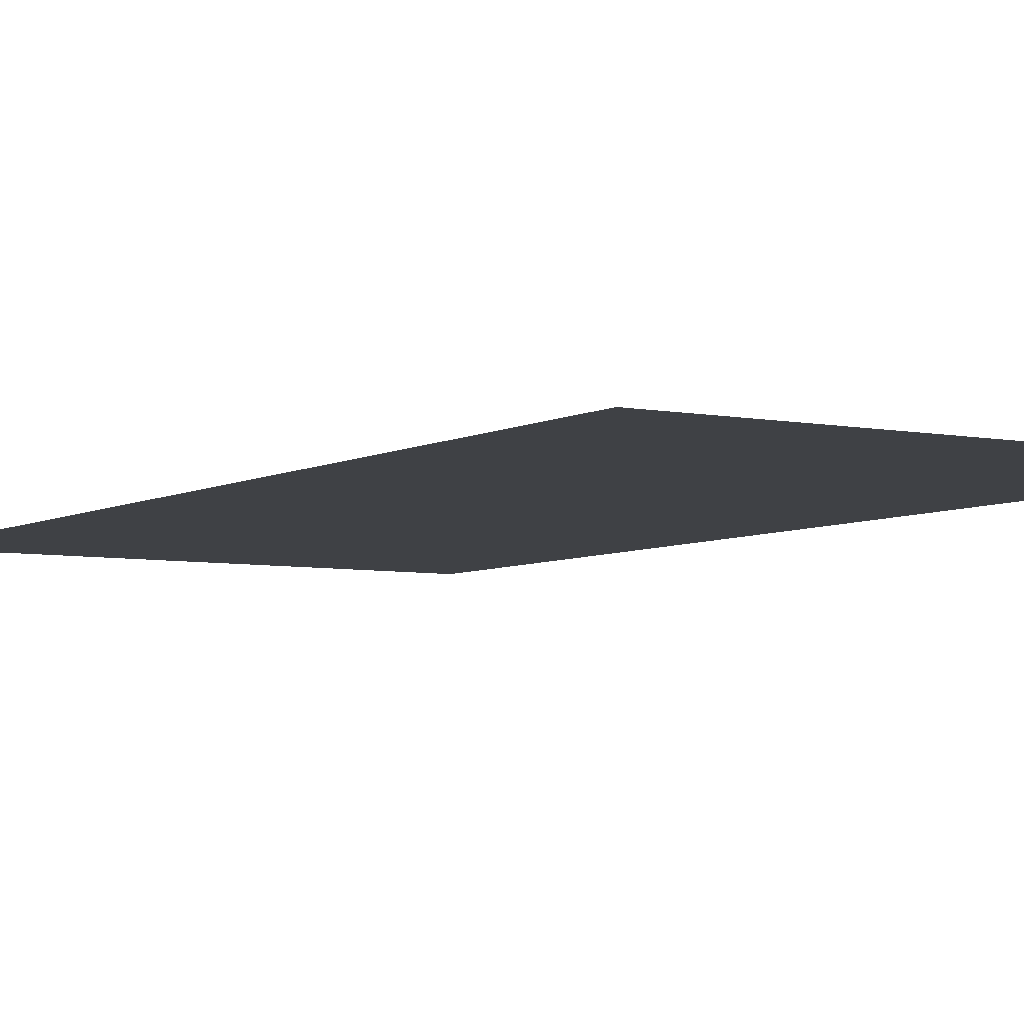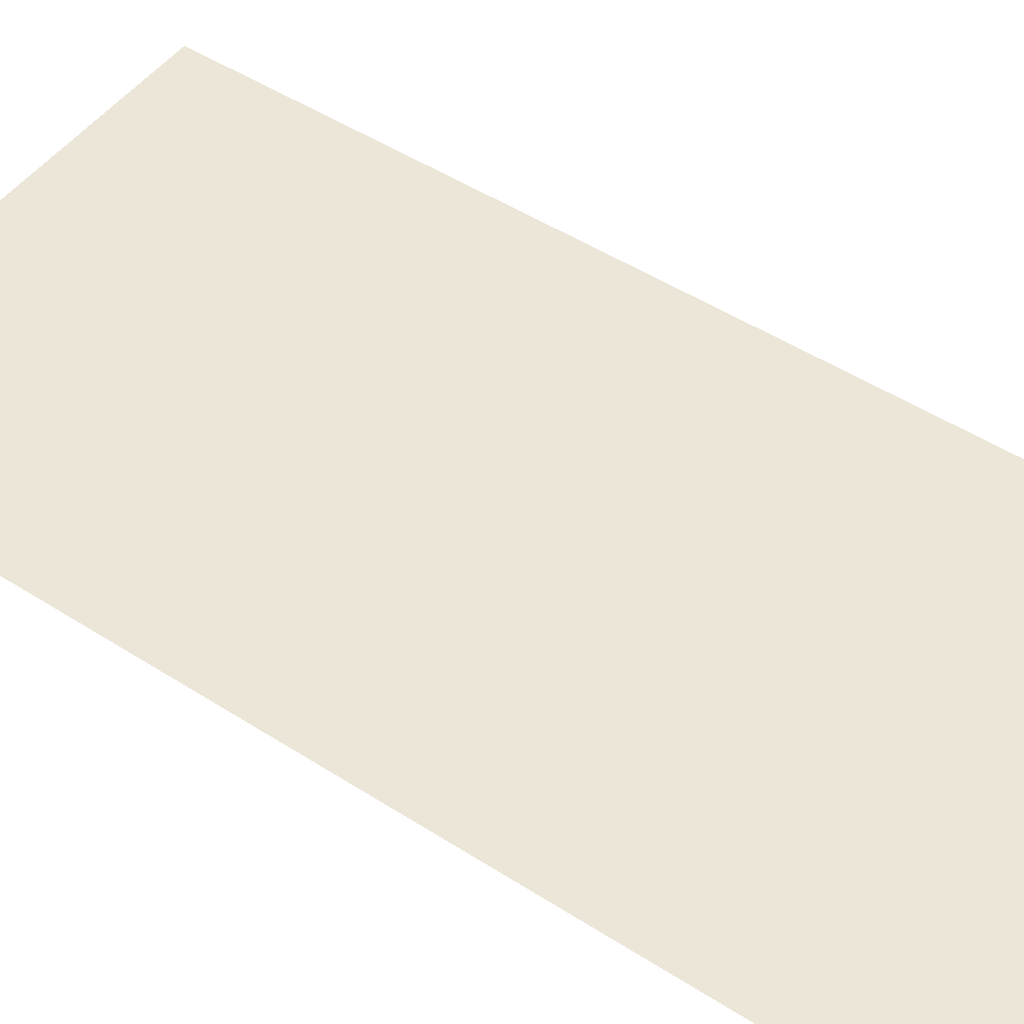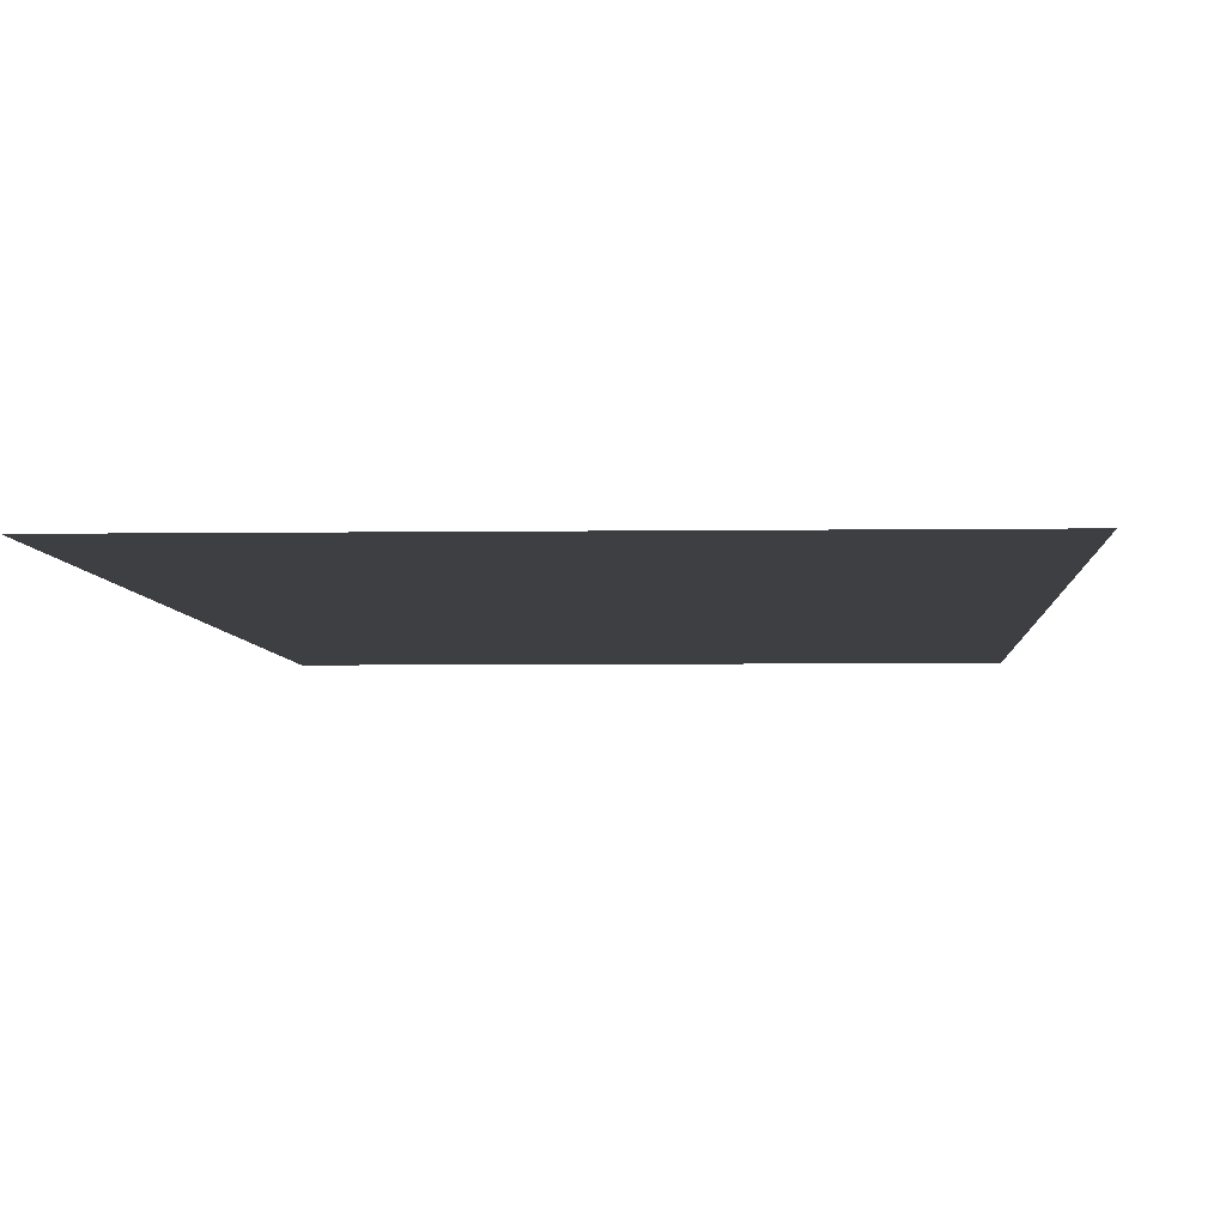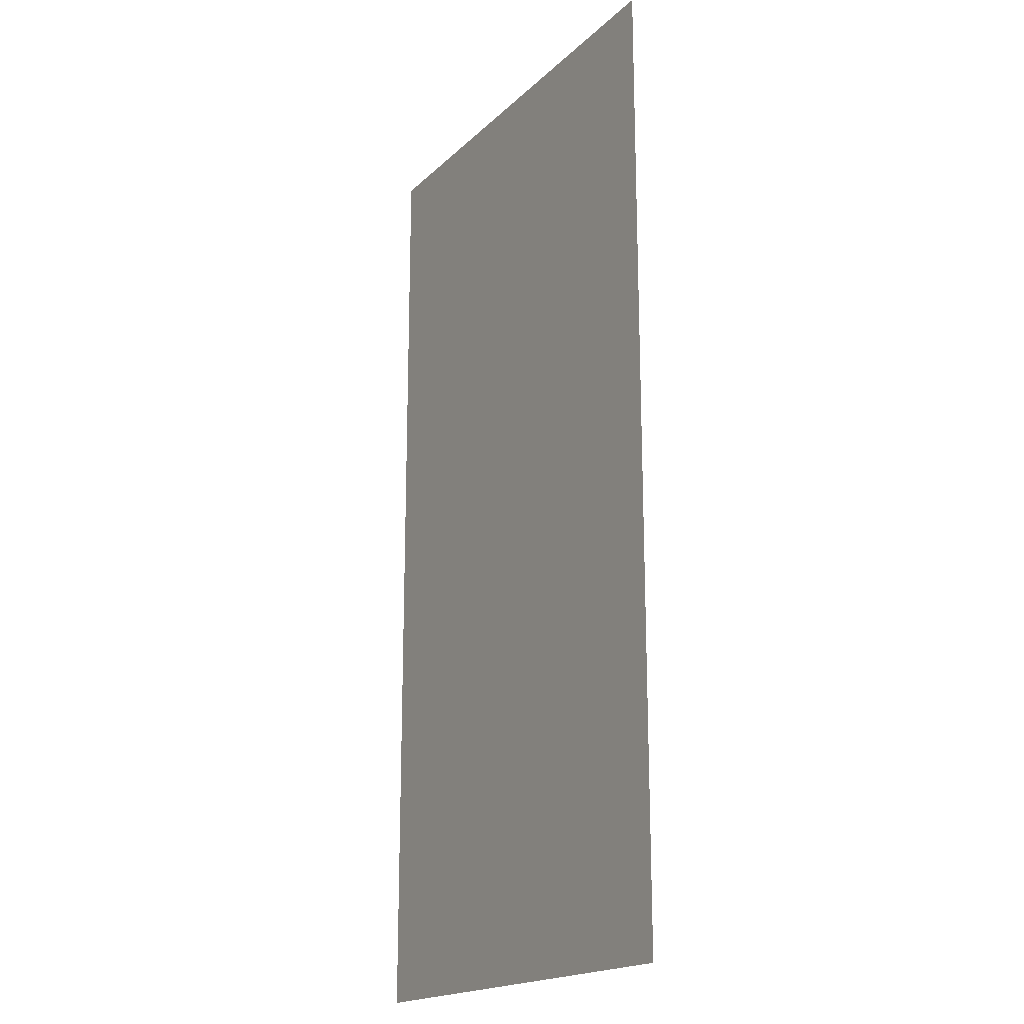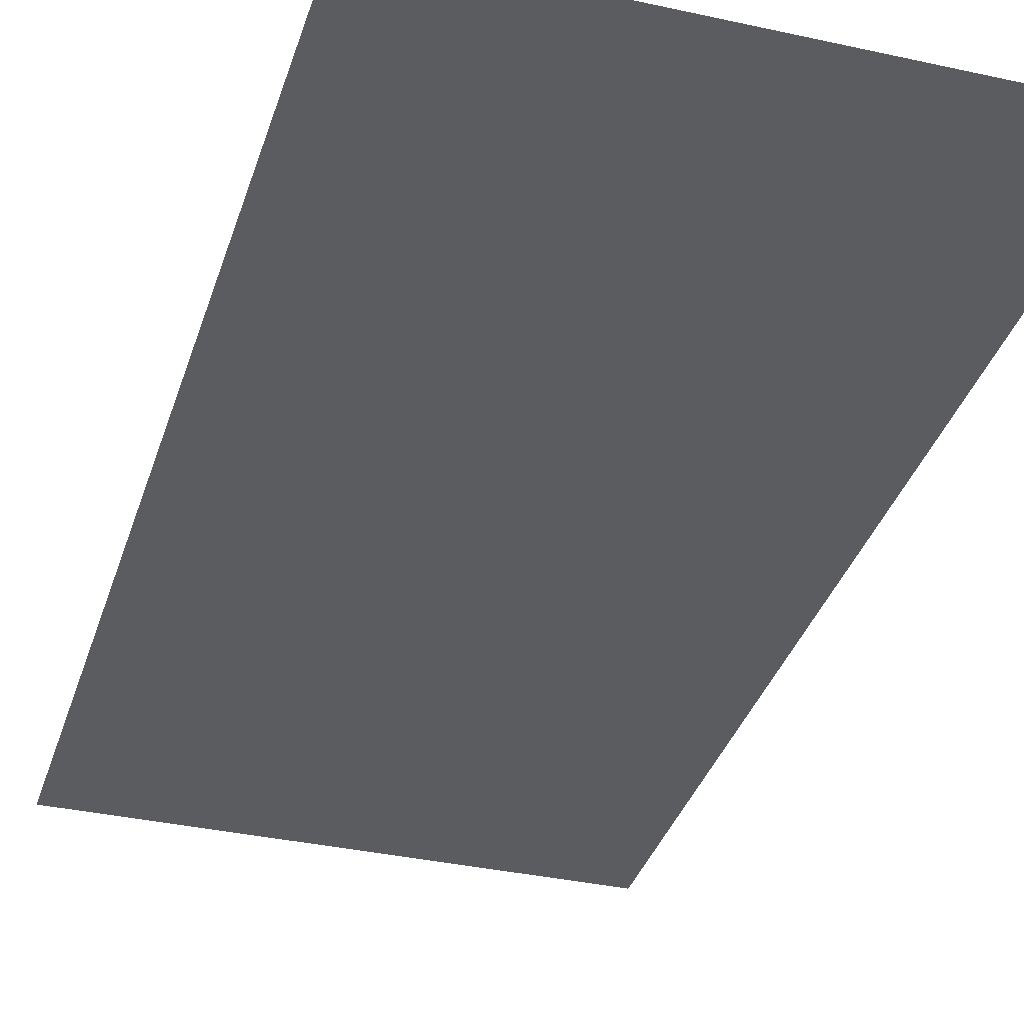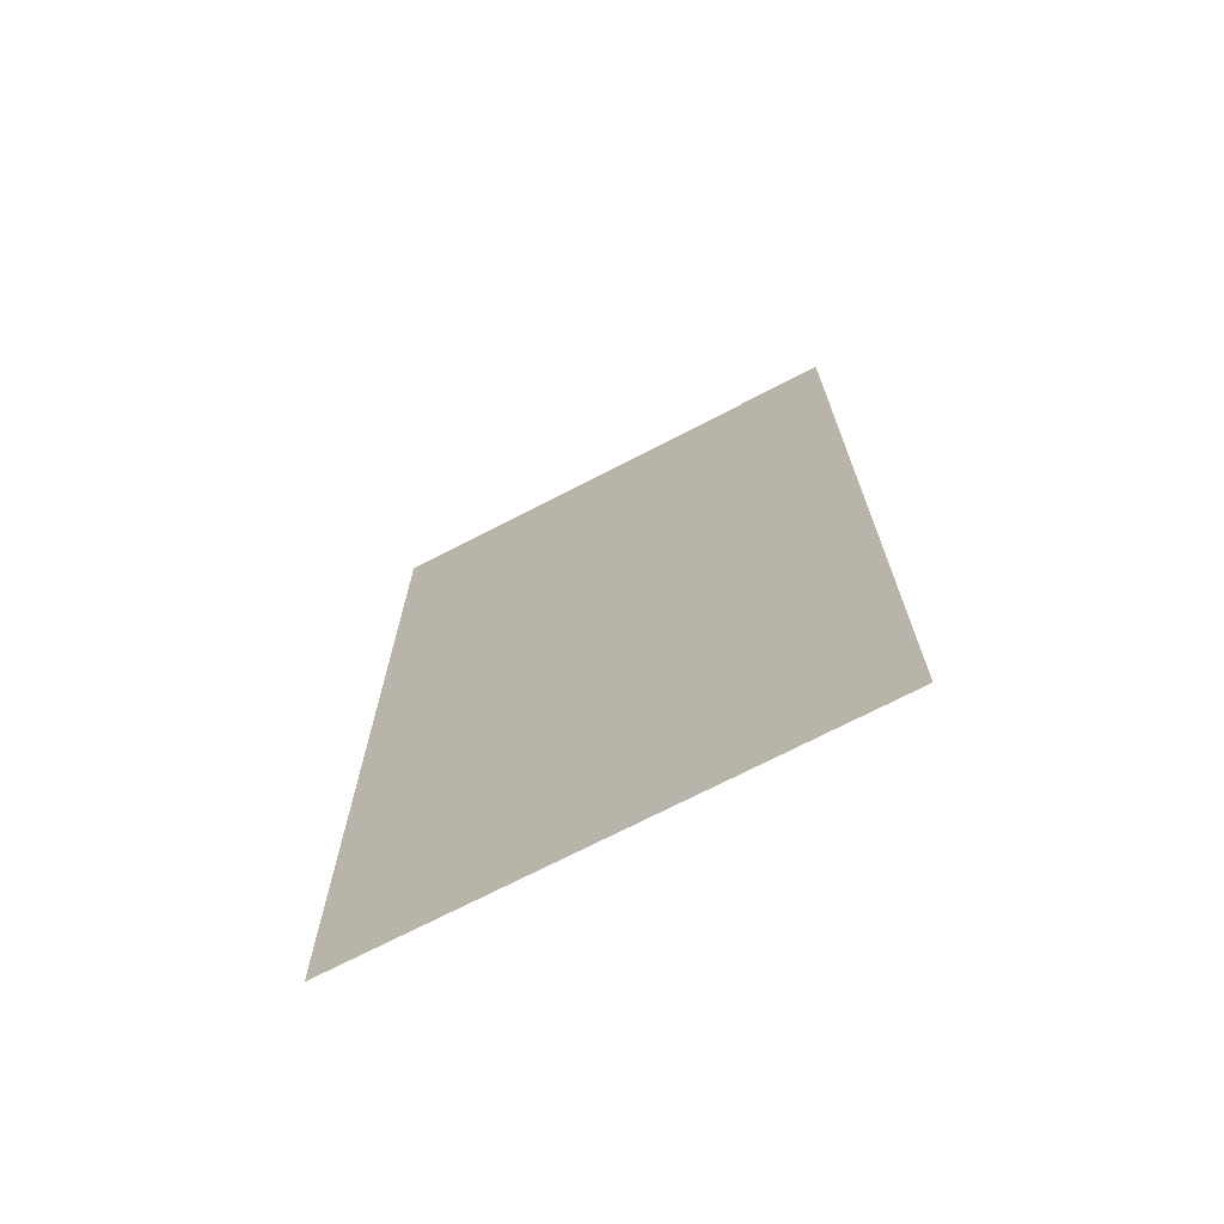
<metadata>
{"format":"obj","ext":"obj","renderer":"f3d","projection":"perspective","resolution":1024,"background":"white","views":[{"elev":-5.6,"azim":147.9,"up":"+Z"},{"elev":49.0,"azim":125.5,"up":"+Z"},{"elev":-4.2,"azim":3.0,"up":"+Z"},{"elev":-18.5,"azim":59.4,"up":"+Y"},{"elev":-35.1,"azim":163.5,"up":"+Z"},{"elev":-71.6,"azim":-152.6,"up":"+Y"}]}
</metadata>
<code>
v -32 -96 0
v -48 -96 0
v -48 -80 0
v -32 -80 0
v -16 -96 0
v -32 -96 0
v -32 -80 0
v -16 -80 0
v 0 -96 0
v -16 -96 0
v -16 -80 0
v 0 -80 0
v -32 -112 0
v -48 -112 0
v -48 -96 0
v -32 -96 0
v -16 -112 0
v -32 -112 0
v -32 -96 0
v -16 -96 0
v 0 -112 0
v -16 -112 0
v -16 -96 0
v 0 -96 0
v -32 -128 0
v -48 -128 0
v -48 -112 0
v -32 -112 0
v -16 -128 0
v -32 -128 0
v -32 -112 0
v -16 -112 0
v 0 -128 0
v -16 -128 0
v -16 -112 0
v 0 -112 0
v -32 -144 0
v -48 -144 0
v -48 -128 0
v -32 -128 0
v -16 -144 0
v -32 -144 0
v -32 -128 0
v -16 -128 0
v 0 -144 0
v -16 -144 0
v -16 -128 0
v 0 -128 0
v -32 -160 0
v -48 -160 0
v -48 -144 0
v -32 -144 0
v -16 -160 0
v -32 -160 0
v -32 -144 0
v -16 -144 0
v 0 -160 0
v -16 -160 0
v -16 -144 0
v 0 -144 0
v -32 -176 0
v -48 -176 0
v -48 -160 0
v -32 -160 0
v -16 -176 0
v -32 -176 0
v -32 -160 0
v -16 -160 0
v 0 -176 0
v -16 -176 0
v -16 -160 0
v 0 -160 0
g Village_mesh_0091
f 1 2 3 4
f 5 6 7 8
f 9 10 11 12
f 13 14 15 16
f 17 18 19 20
f 21 22 23 24
f 25 26 27 28
f 29 30 31 32
f 33 34 35 36
f 37 38 39 40
f 41 42 43 44
f 45 46 47 48
f 49 50 51 52
f 53 54 55 56
f 57 58 59 60
f 61 62 63 64
f 65 66 67 68
f 69 70 71 72

</code>
